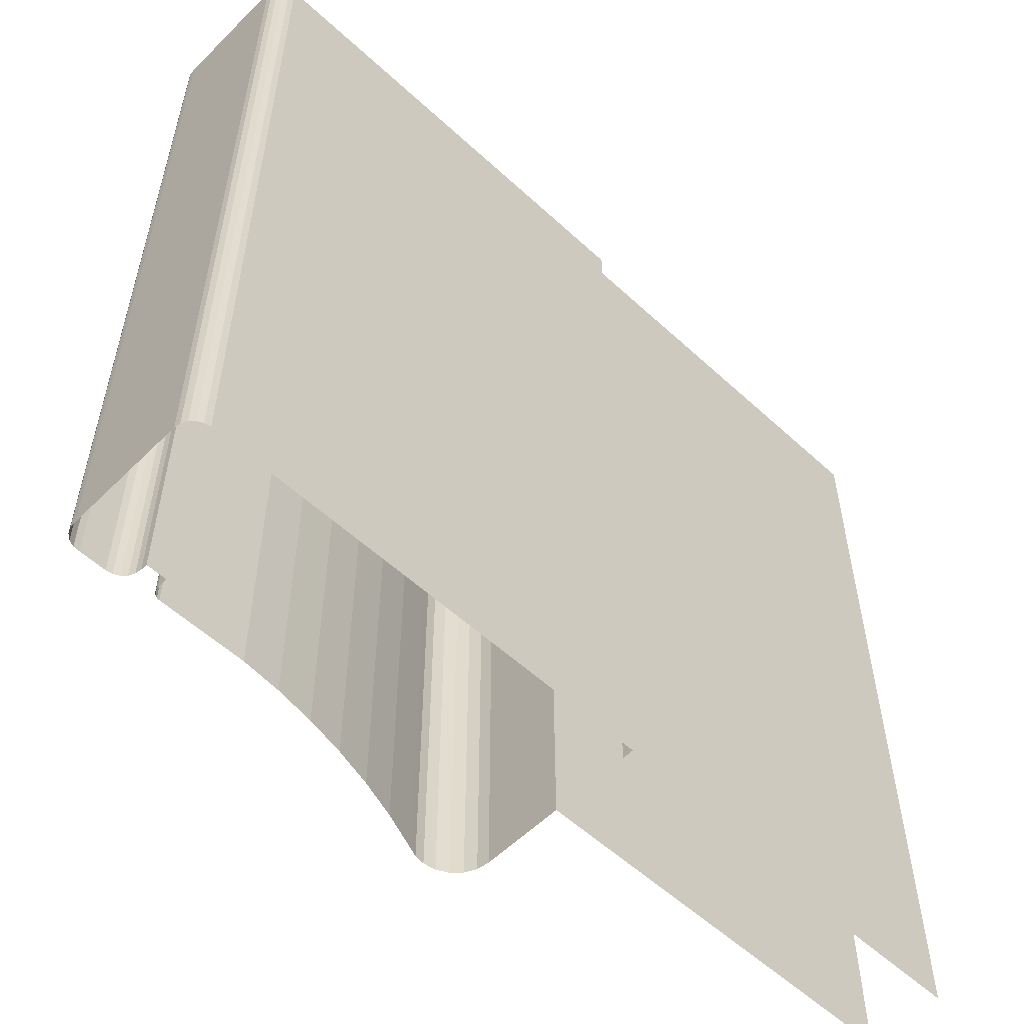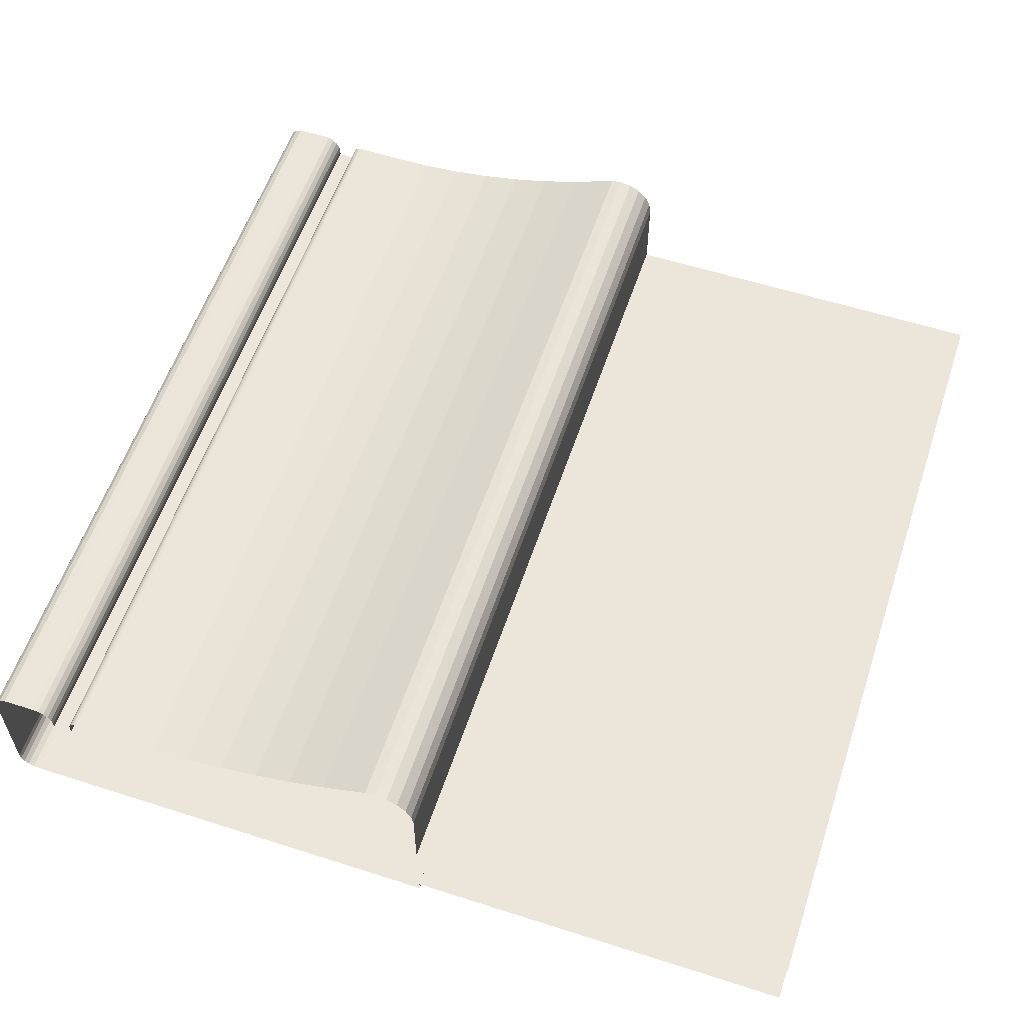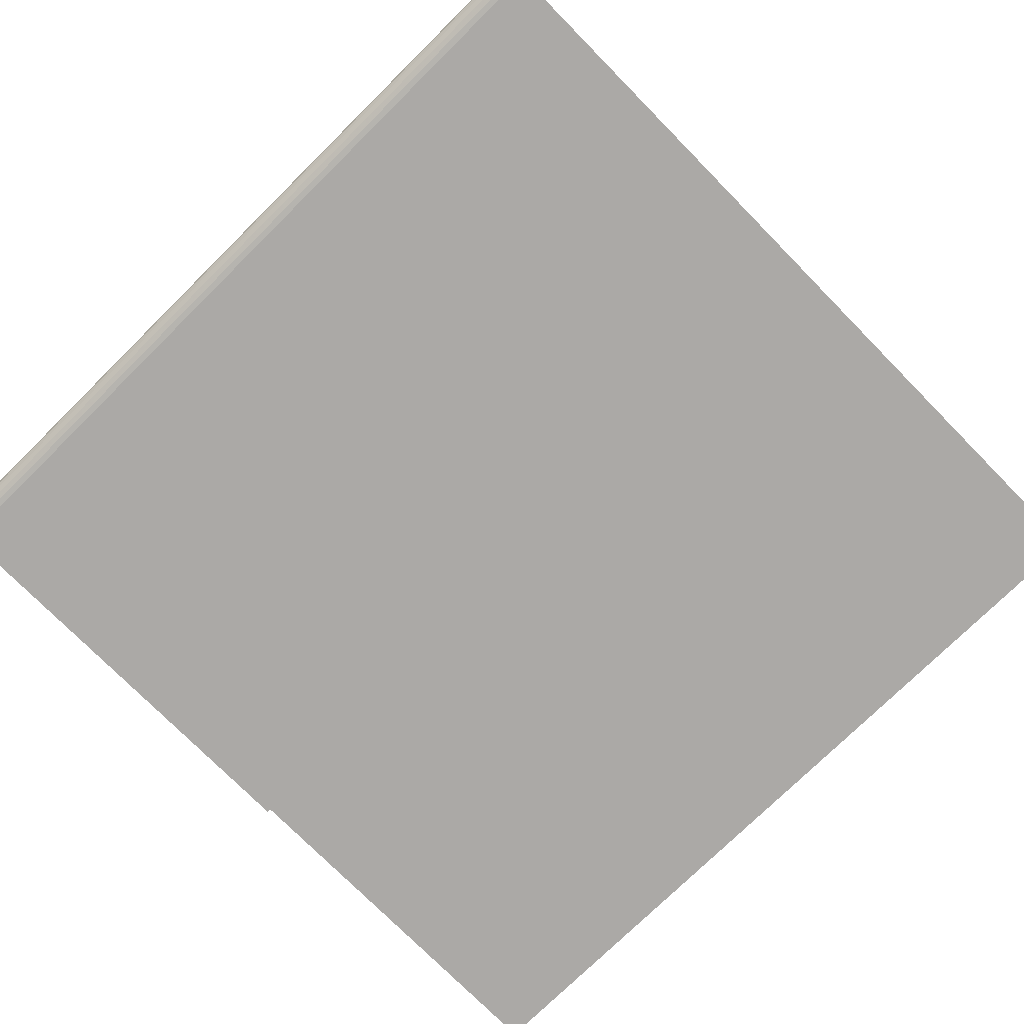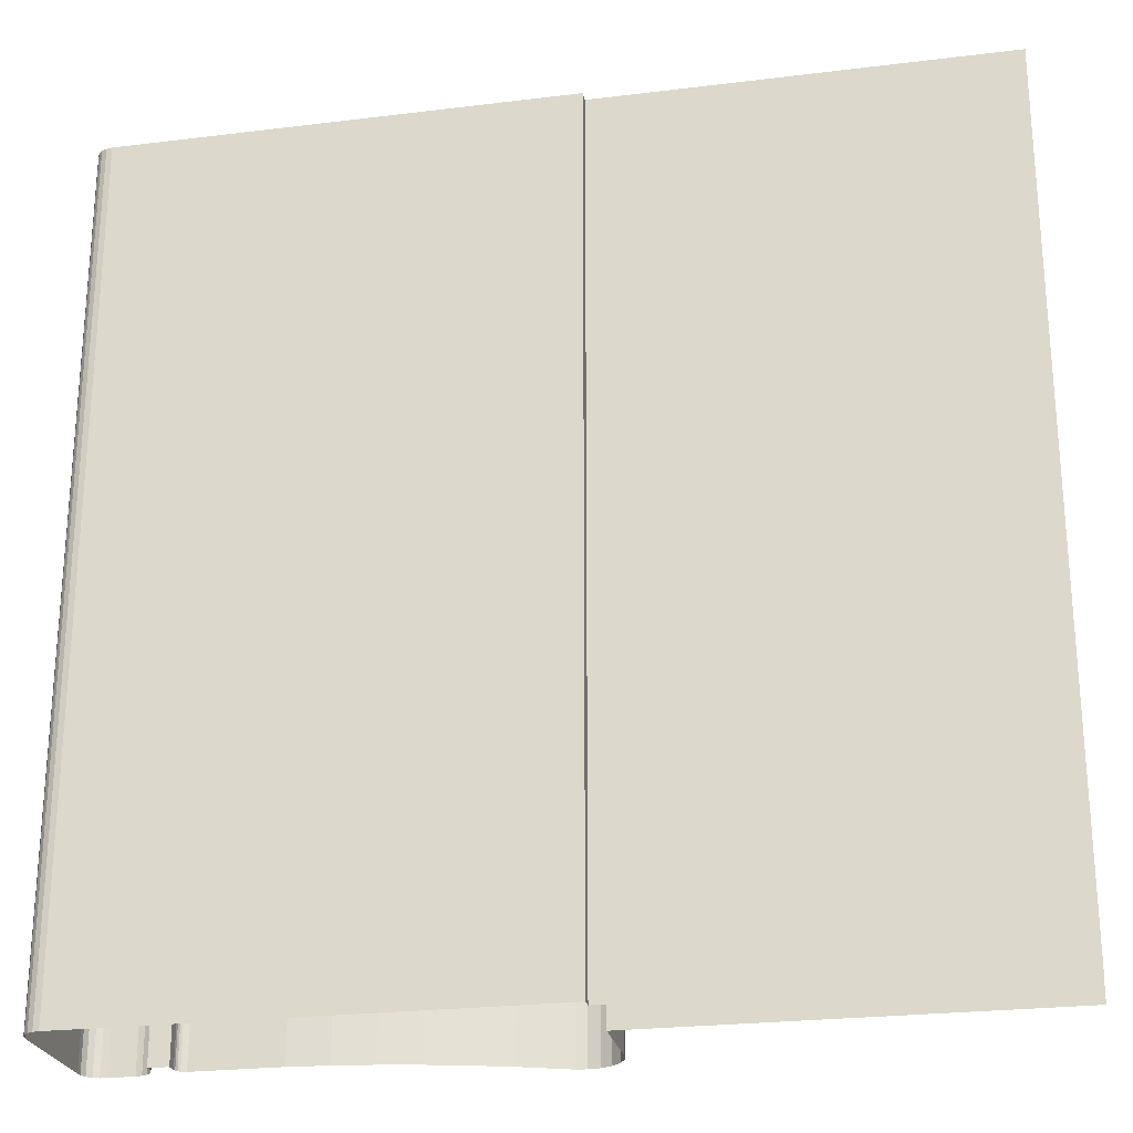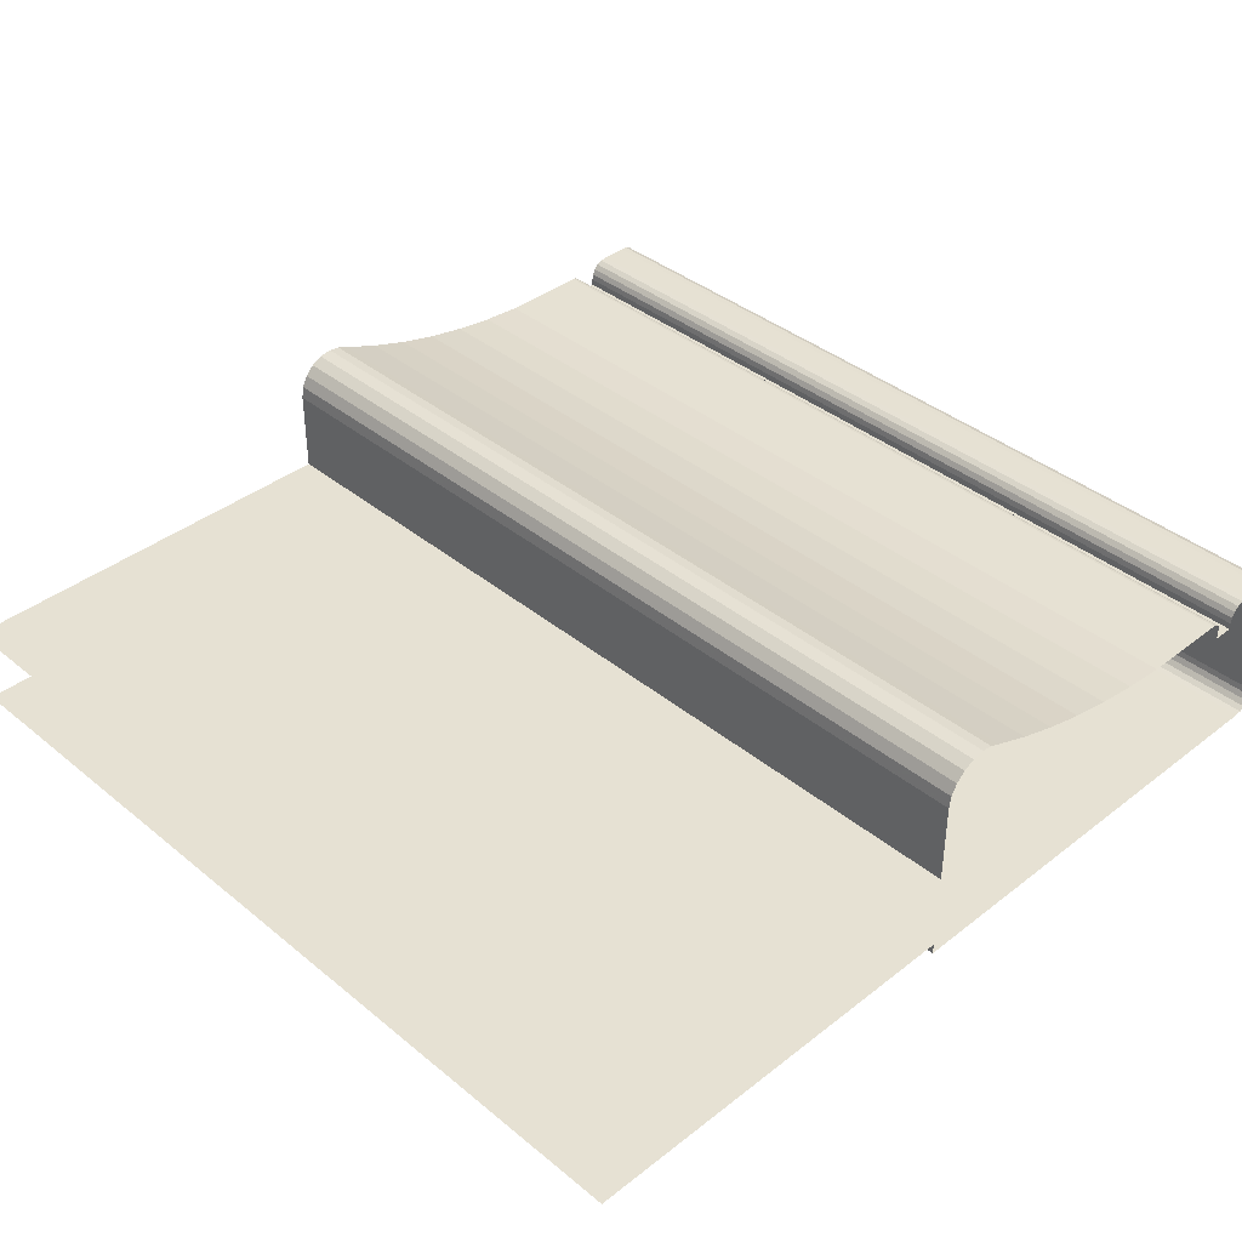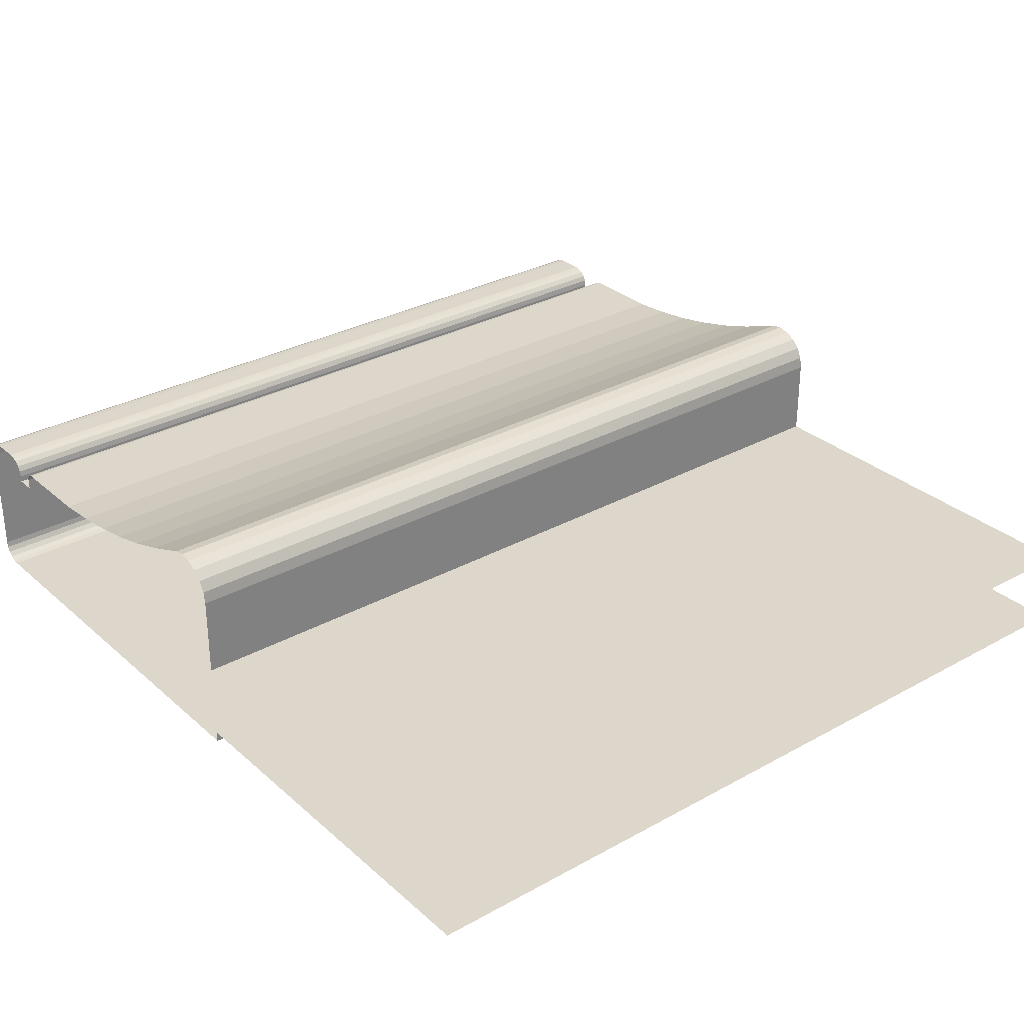
<metadata>
{"format":"obj","ext":"obj","renderer":"f3d","projection":"perspective","resolution":1024,"background":"white","views":[{"elev":-55.9,"azim":136.0,"up":"+Y"},{"elev":57.6,"azim":-161.6,"up":"+Z"},{"elev":-75.6,"azim":134.6,"up":"+Z"},{"elev":-24.6,"azim":-168.6,"up":"+Y"},{"elev":38.8,"azim":-44.3,"up":"+Z"},{"elev":30.5,"azim":-128.7,"up":"+Z"}]}
</metadata>
<code>
v 0.3154 0.3763 0.2399
v 0.3128 0.2924 0.2399
v 0.3154 0.2924 0.2399
v 0.3128 0.3763 0.2399
v 0.316 0.3763 0.2399
v 0.3122 0.2924 0.2398
v 0.316 0.2924 0.2399
v 0.3122 0.3763 0.2398
v 0.3166 0.3763 0.2396
v 0.3117 0.3763 0.2395
v 0.3166 0.2924 0.2396
v 0.3117 0.2924 0.2395
v 0.317 0.2924 0.2392
v 0.3113 0.3763 0.2391
v 0.317 0.3763 0.2392
v 0.3113 0.2924 0.2391
v 0.3173 0.2924 0.2386
v 0.311 0.3763 0.2385
v 0.3173 0.3763 0.2386
v 0.311 0.2924 0.2385
v 0.3173 0.2924 0.2379
v 0.3109 0.3763 0.2379
v 0.3173 0.3763 0.2379
v 0.3109 0.2924 0.2379
v 0.3173 0.2924 0.2262
v 0.3109 0.3763 0.2373
v 0.3173 0.3763 0.2262
v 0.3109 0.2924 0.2373
v 0.3172 0.2924 0.2256
v 0.3089 0.2924 0.2373
v 0.3172 0.3763 0.2256
v 0.3089 0.3763 0.2373
v 0.317 0.2924 0.225
v 0.3089 0.3763 0.2383
v 0.317 0.3763 0.225
v 0.3089 0.2924 0.2383
v 0.3165 0.2924 0.2246
v 0.3089 0.3763 0.2386
v 0.3165 0.3763 0.2246
v 0.3089 0.2924 0.2386
v 0.316 0.3763 0.2243
v 0.3087 0.3763 0.2389
v 0.316 0.2924 0.2243
v 0.3087 0.2924 0.2389
v 0.3154 0.3763 0.2242
v 0.3086 0.2924 0.2391
v 0.3154 0.2924 0.2242
v 0.3086 0.3763 0.2391
v 0.2707 0.3763 0.2242
v 0.3083 0.2924 0.2392
v 0.2707 0.2924 0.2242
v 0.3083 0.3763 0.2392
v 0.2707 0.2924 0.2253
v 0.308 0.2924 0.2392
v 0.2707 0.3763 0.2253
v 0.308 0.3763 0.2392
v 0.2313 0.3763 0.2253
v 0.2994 0.2924 0.2392
v 0.2313 0.2924 0.2253
v 0.2994 0.3763 0.2392
v 0.2955 0.2924 0.2395
v 0.2955 0.3763 0.2395
v 0.2916 0.2924 0.2401
v 0.2916 0.3763 0.2401
v 0.2878 0.2924 0.2409
v 0.2878 0.3763 0.2409
v 0.284 0.2924 0.2419
v 0.284 0.3763 0.2419
v 0.2803 0.2924 0.2431
v 0.2803 0.3763 0.2431
v 0.2766 0.2924 0.2445
v 0.2766 0.3763 0.2445
v 0.2757 0.2924 0.2449
v 0.2757 0.3763 0.2449
v 0.2746 0.2924 0.2451
v 0.2746 0.3763 0.2451
v 0.2734 0.2924 0.2449
v 0.2734 0.3763 0.2449
v 0.2723 0.2924 0.2443
v 0.2723 0.3763 0.2443
v 0.2715 0.2924 0.2435
v 0.2715 0.3763 0.2435
v 0.2709 0.3763 0.2424
v 0.2709 0.2924 0.2424
v 0.2707 0.3763 0.2412
v 0.2707 0.2924 0.2412
v 0.2707 0.3763 0.2331
v 0.2707 0.2924 0.2331
v 0.2313 0.2924 0.2331
v 0.2313 0.3763 0.2331
f 1 2 3
f 2 1 4
f 3 5 1
f 4 6 2
f 5 3 7
f 6 4 8
f 7 9 5
f 10 6 8
f 9 7 11
f 6 10 12
f 13 9 11
f 14 12 10
f 9 13 15
f 12 14 16
f 17 15 13
f 18 16 14
f 15 17 19
f 16 18 20
f 21 19 17
f 22 20 18
f 19 21 23
f 20 22 24
f 25 23 21
f 26 24 22
f 23 25 27
f 24 26 28
f 29 27 25
f 26 30 28
f 27 29 31
f 30 26 32
f 33 31 29
f 34 30 32
f 31 33 35
f 30 34 36
f 37 35 33
f 38 36 34
f 35 37 39
f 36 38 40
f 37 41 39
f 42 40 38
f 41 37 43
f 40 42 44
f 43 45 41
f 42 46 44
f 45 43 47
f 46 42 48
f 47 49 45
f 48 50 46
f 49 47 51
f 50 48 52
f 53 49 51
f 52 54 50
f 49 53 55
f 54 52 56
f 53 57 55
f 56 58 54
f 57 53 59
f 58 56 60
f 60 61 58
f 61 60 62
f 62 63 61
f 63 62 64
f 64 65 63
f 65 64 66
f 66 67 65
f 67 66 68
f 68 69 67
f 69 68 70
f 70 71 69
f 71 70 72
f 72 73 71
f 73 72 74
f 74 75 73
f 75 74 76
f 76 77 75
f 77 76 78
f 78 79 77
f 79 78 80
f 80 81 79
f 81 80 82
f 83 81 82
f 81 83 84
f 85 84 83
f 84 85 86
f 87 86 85
f 86 87 88
f 87 89 88
f 89 87 90
f 3 2 1
f 4 1 2
f 1 5 3
f 2 6 4
f 7 3 5
f 8 4 6
f 5 9 7
f 8 6 10
f 11 7 9
f 12 10 6
f 11 9 13
f 10 12 14
f 15 13 9
f 16 14 12
f 13 15 17
f 14 16 18
f 19 17 15
f 20 18 16
f 17 19 21
f 18 20 22
f 23 21 19
f 24 22 20
f 21 23 25
f 22 24 26
f 27 25 23
f 28 26 24
f 25 27 29
f 28 30 26
f 31 29 27
f 32 26 30
f 29 31 33
f 32 30 34
f 35 33 31
f 36 34 30
f 33 35 37
f 34 36 38
f 39 37 35
f 40 38 36
f 39 41 37
f 38 40 42
f 43 37 41
f 44 42 40
f 41 45 43
f 44 46 42
f 47 43 45
f 48 42 46
f 45 49 47
f 46 50 48
f 51 47 49
f 52 48 50
f 51 49 53
f 50 54 52
f 55 53 49
f 56 52 54
f 55 57 53
f 54 58 56
f 59 53 57
f 60 56 58
f 58 61 60
f 62 60 61
f 61 63 62
f 64 62 63
f 63 65 64
f 66 64 65
f 65 67 66
f 68 66 67
f 67 69 68
f 70 68 69
f 69 71 70
f 72 70 71
f 71 73 72
f 74 72 73
f 73 75 74
f 76 74 75
f 75 77 76
f 78 76 77
f 77 79 78
f 80 78 79
f 79 81 80
f 82 80 81
f 82 81 83
f 84 83 81
f 83 84 85
f 86 85 84
f 85 86 87
f 88 87 86
f 88 89 87
f 90 87 89

</code>
